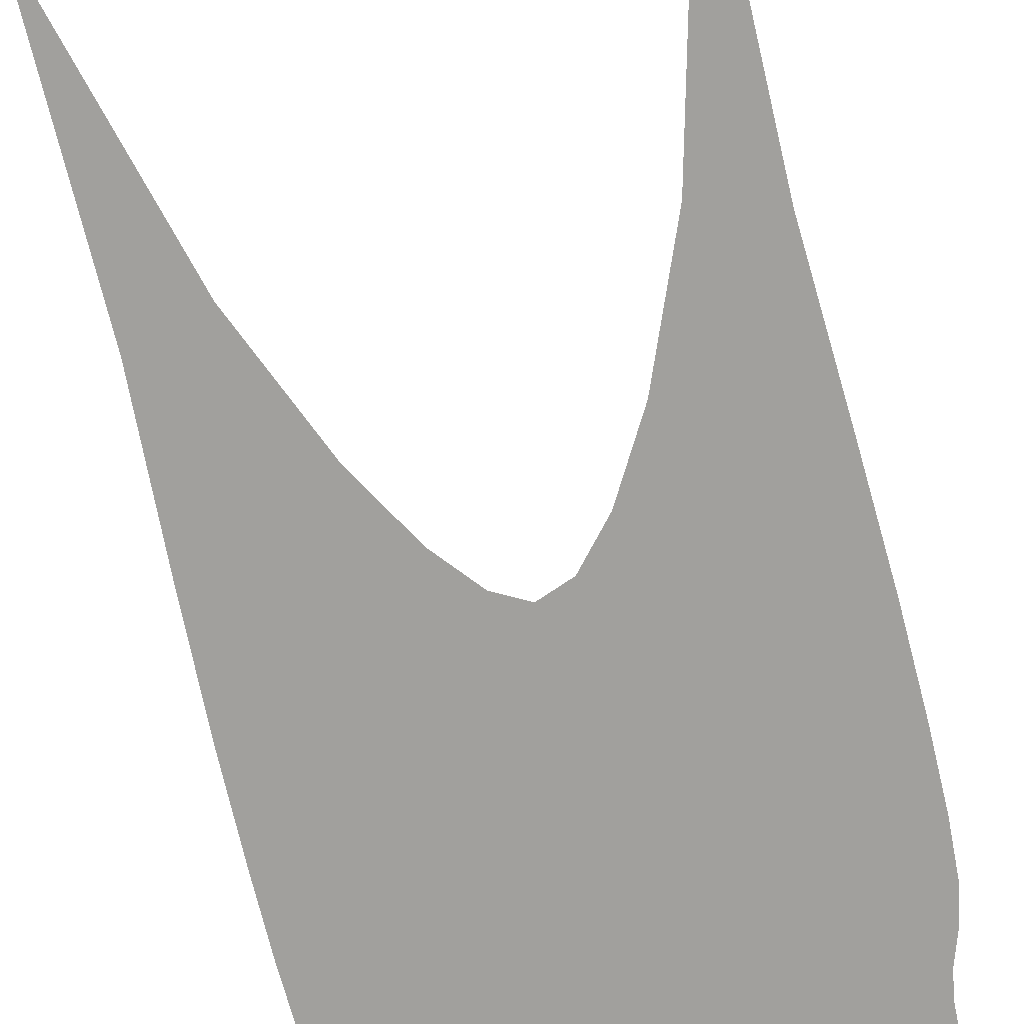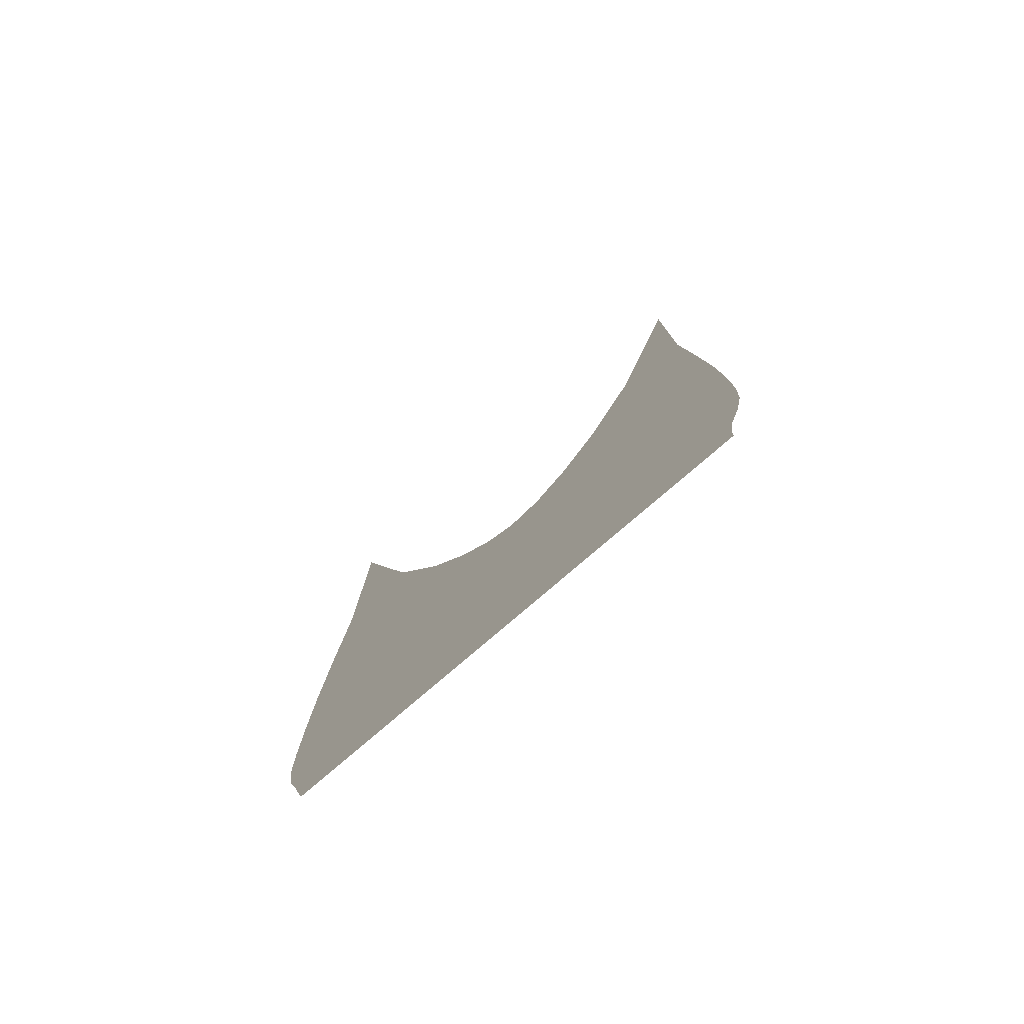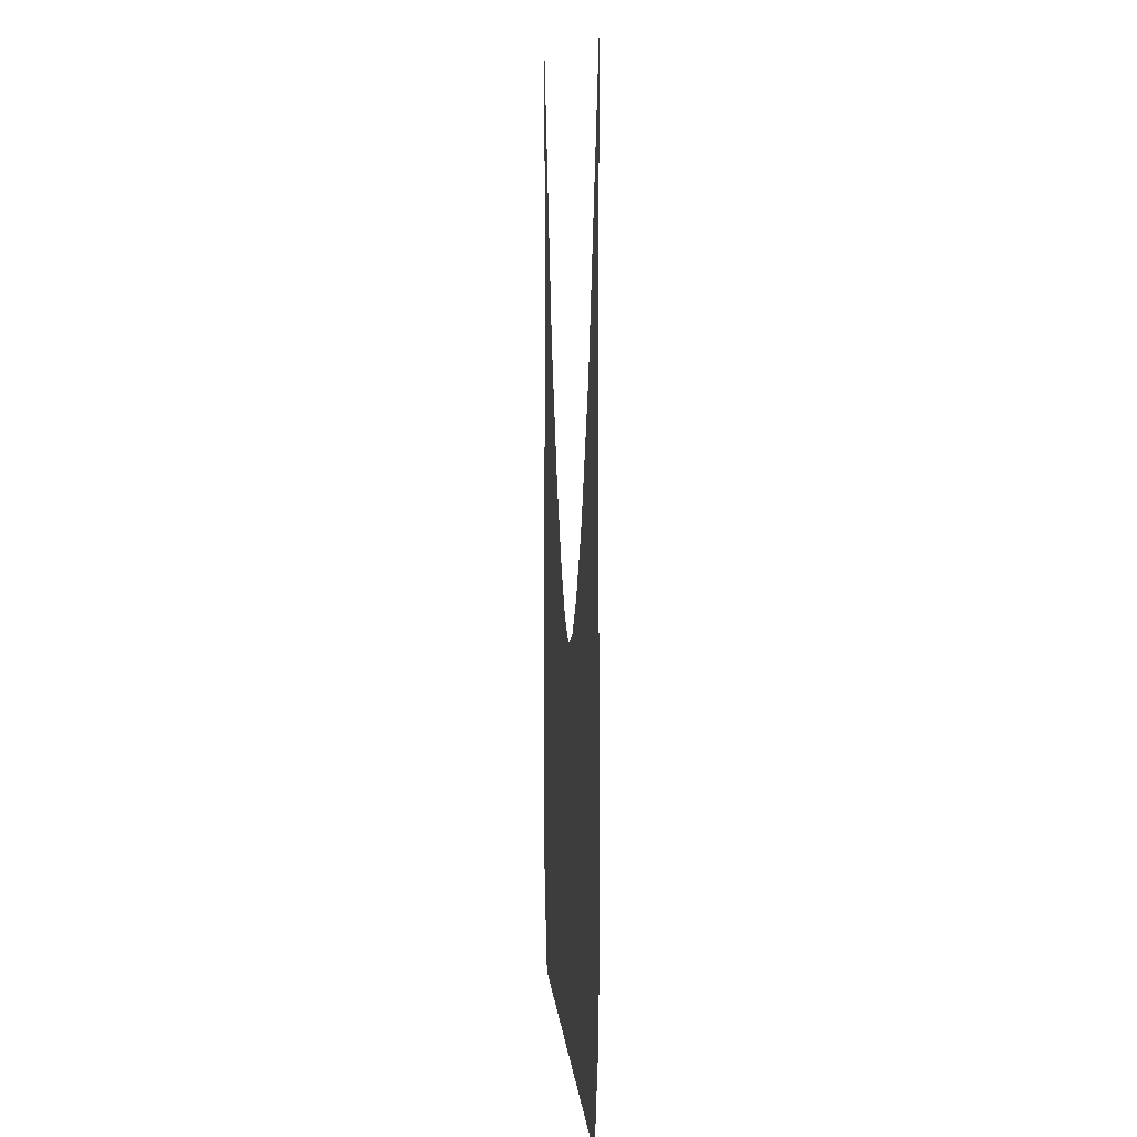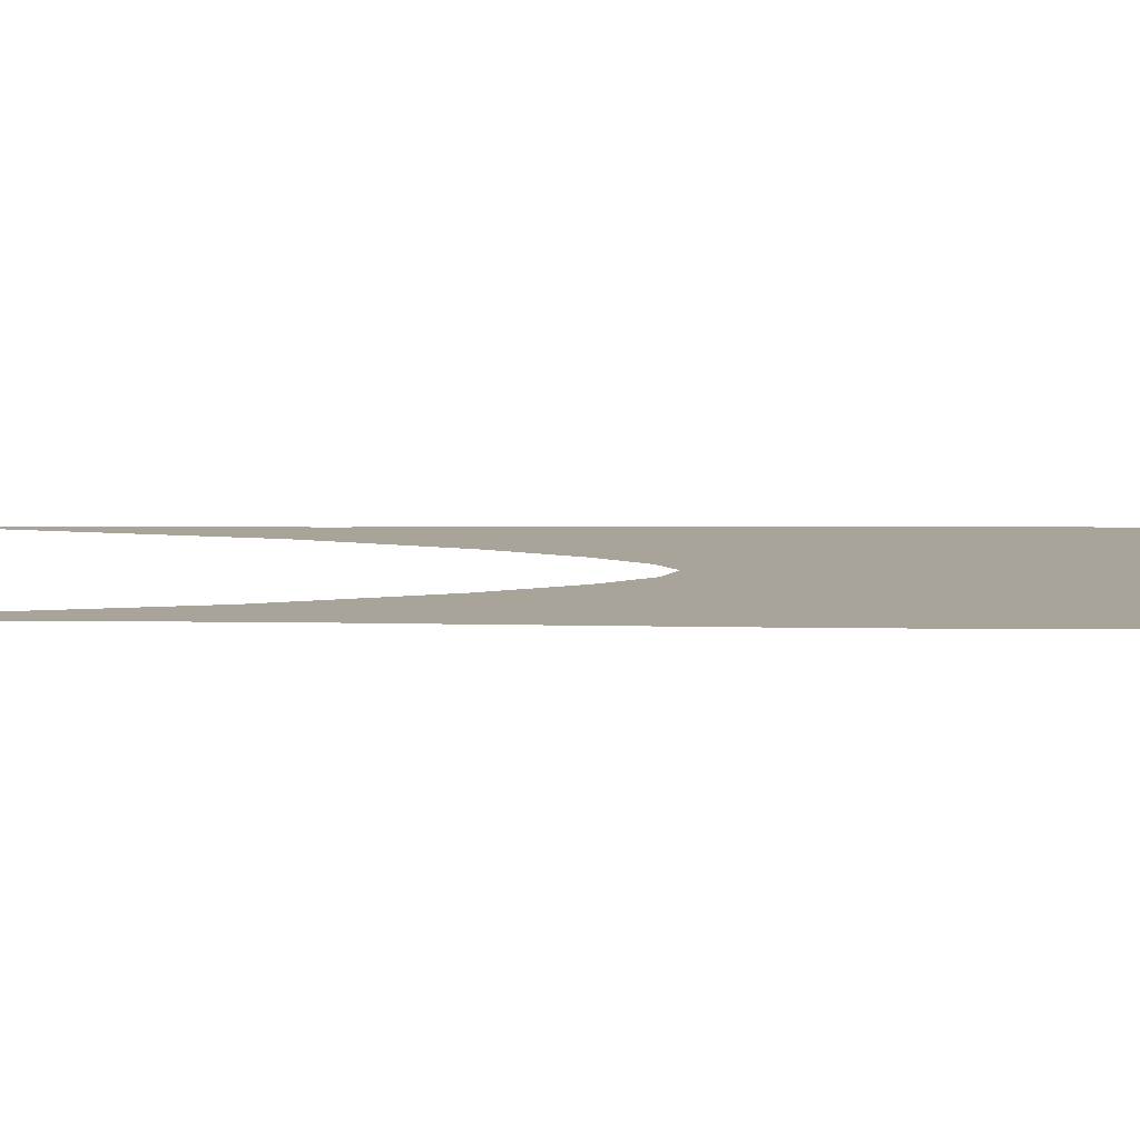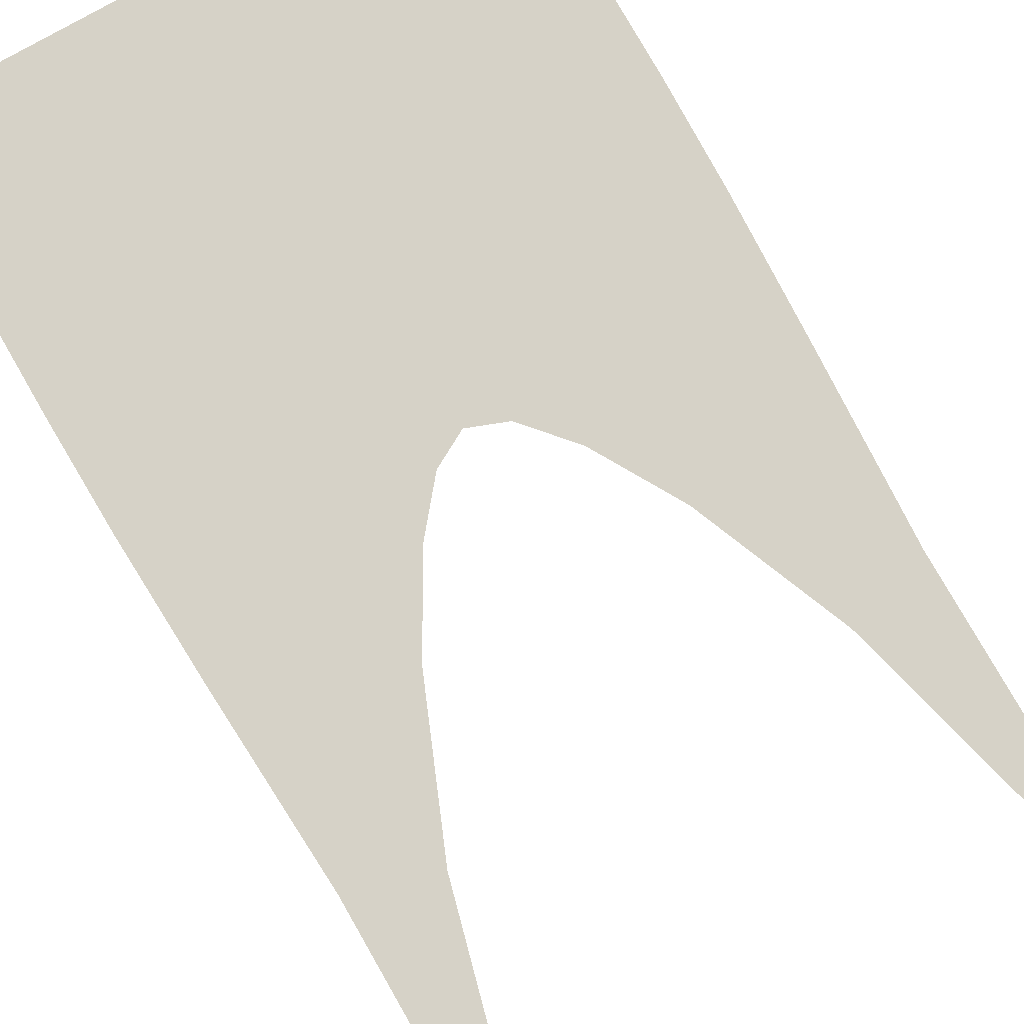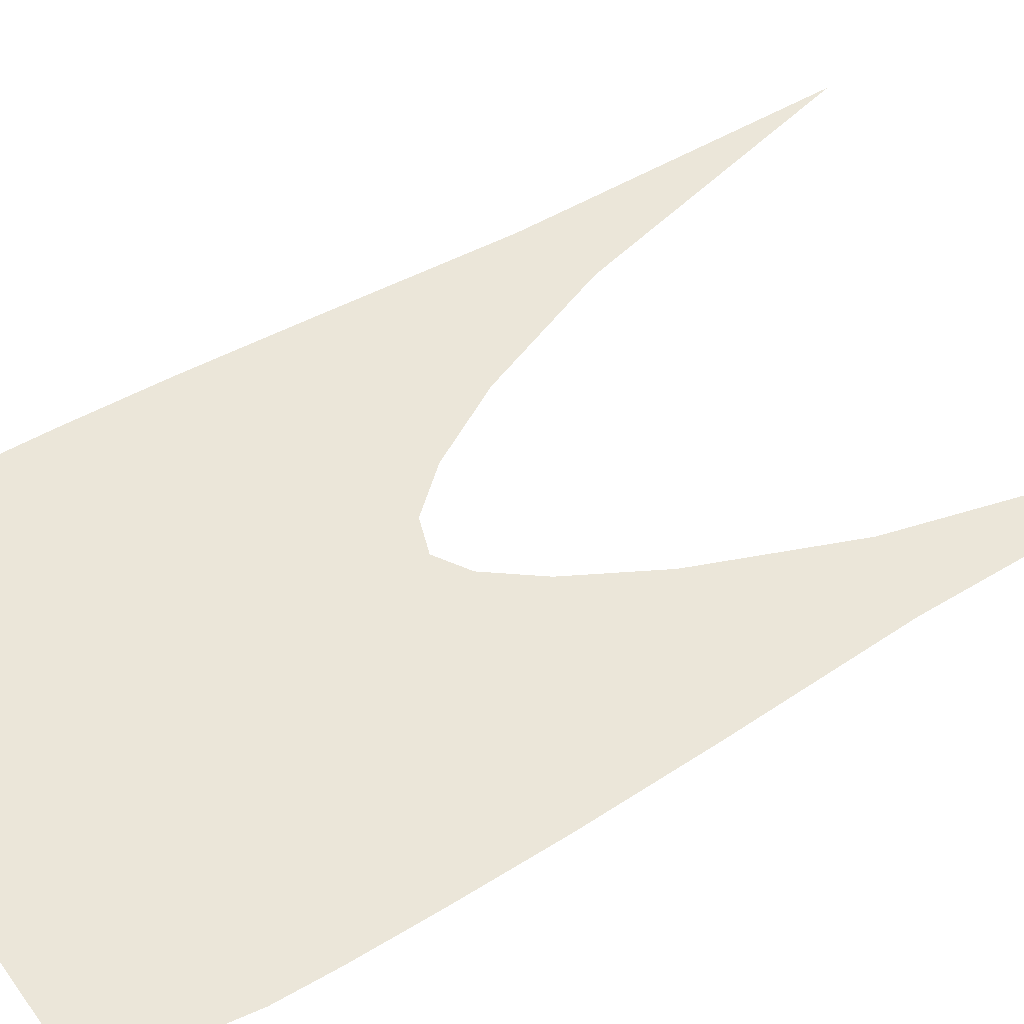
<metadata>
{"format":"obj","ext":"obj","renderer":"f3d","projection":"perspective","resolution":1024,"background":"white","views":[{"elev":-71.6,"azim":-166.3,"up":"+Z"},{"elev":-79.5,"azim":-139.4,"up":"+Y"},{"elev":10.2,"azim":-95.8,"up":"+Y"},{"elev":7.2,"azim":-88.4,"up":"+Z"},{"elev":78.6,"azim":150.4,"up":"+Z"},{"elev":47.7,"azim":55.6,"up":"+Z"}]}
</metadata>
<code>
v  0.001249  9.99  0
v  0.7798  6.994  0
v  1.349  5.605  0
v  1.8  4.827  0
v  2.179  4.393  0
v  2.528  4.26  0
v  2.85  4.438  0
v  3.217  4.883  0
v  3.665  5.672  0
v  4.238  7.068  0
v  4.999  9.99  0
v  0.01353  6.756  0
v  0.5417  5.909  0
v  1.058  5.034  0
v  1.537  4.378  0
v  2.014  3.956  0
v  2.522  3.804  0
v  3.028  3.973  0
v  3.496  4.405  0
v  3.969  5.06  0
v  4.476  5.933  0
v  5.011  6.828  0
v  -0.07588  4.945  0
v  0.4174  4.655  0
v  0.92  4.176  0
v  1.427  3.725  0
v  1.956  3.404  0
v  2.516  3.286  0
v  3.077  3.409  0
v  3.604  3.733  0
v  4.105  4.188  0
v  4.604  4.682  0
v  5.114  5.002  0
v  -0.132  3.637  0
v  0.3646  3.544  0
v  0.8711  3.295  0
v  1.395  3.015  0
v  1.943  2.8  0
v  2.513  2.719  0
v  3.085  2.801  0
v  3.634  3.019  0
v  4.158  3.307  0
v  4.667  3.571  0
v  5.172  3.678  0
v  -0.1545  2.607  0
v  0.347  2.621  0
v  0.8631  2.514  0
v  1.396  2.356  0
v  1.948  2.223  0
v  2.513  2.172  0
v  3.08  2.224  0
v  3.635  2.361  0
v  4.171  2.527  0
v  4.69  2.645  0
v  5.194  2.638  0
v  -0.1545  1.812  0
v  0.3473  1.902  0
v  0.8704  1.888  0
v  1.41  1.814  0
v  1.959  1.738  0
v  2.515  1.707  0
v  3.073  1.74  0
v  3.625  1.821  0
v  4.167  1.901  0
v  4.692  1.921  0
v  5.199  1.839  0
v  -0.1258  1.244  0
v  0.3705  1.369  0
v  0.8898  1.409  0
v  1.427  1.387  0
v  1.971  1.346  0
v  2.518  1.329  0
v  3.066  1.351  0
v  3.612  1.396  0
v  4.15  1.422  0
v  4.676  1.384  0
v  5.186  1.267  0
v  -0.0469  0.8423  0
v  0.4399  0.9544  0
v  0.9373  1.011  0
v  1.456  1.013  0
v  1.987  0.9908  0
v  2.523  0.9808  0
v  3.059  0.9957  0
v  3.591  1.021  0
v  4.115  1.021  0
v  4.628  0.9677  0
v  5.13  0.8566  0
v  0.06241  0.5122  0
v  0.5413  0.5926  0
v  1.013  0.6419  0
v  1.501  0.6516  0
v  2.01  0.638  0
v  2.53  0.6302  0
v  3.051  0.6397  0
v  3.563  0.6556  0
v  4.062  0.6501  0
v  4.549  0.6046  0
v  5.029  0.5148  0
v  0.1065  0.2278  0
v  0.5909  0.2711  0
v  1.067  0.3005  0
v  1.541  0.3113  0
v  2.03  0.3051  0
v  2.536  0.2999  0
v  3.044  0.3046  0
v  3.536  0.3145  0
v  4.008  0.3129  0
v  4.471  0.2858  0
v  4.949  0.2131  0
v  0.1153  0  0
v  0.6  0  0
v  1.08  0  0
v  1.55  0  0
v  2.031  0  0
v  2.535  0  0
v  3.044  0  0
v  3.533  0  0
v  3.989  0  0
v  4.43  0  0
v  4.892  0  0
f 1 2 13
f 1 13 12
f 2 3 14
f 2 14 13
f 3 4 15
f 3 15 14
f 4 5 16
f 4 16 15
f 5 6 17
f 5 17 16
f 6 7 18
f 6 18 17
f 7 8 19
f 7 19 18
f 8 9 20
f 8 20 19
f 9 10 21
f 9 21 20
f 10 11 22
f 10 22 21
f 12 13 24
f 12 24 23
f 13 14 25
f 13 25 24
f 14 15 26
f 14 26 25
f 15 16 27
f 15 27 26
f 16 17 28
f 16 28 27
f 17 18 29
f 17 29 28
f 18 19 30
f 18 30 29
f 19 20 31
f 19 31 30
f 20 21 32
f 20 32 31
f 21 22 33
f 21 33 32
f 23 24 35
f 23 35 34
f 24 25 36
f 24 36 35
f 25 26 37
f 25 37 36
f 26 27 38
f 26 38 37
f 27 28 39
f 27 39 38
f 28 29 40
f 28 40 39
f 29 30 41
f 29 41 40
f 30 31 42
f 30 42 41
f 31 32 43
f 31 43 42
f 32 33 44
f 32 44 43
f 34 35 46
f 34 46 45
f 35 36 47
f 35 47 46
f 36 37 48
f 36 48 47
f 37 38 49
f 37 49 48
f 38 39 50
f 38 50 49
f 39 40 51
f 39 51 50
f 40 41 52
f 40 52 51
f 41 42 53
f 41 53 52
f 42 43 54
f 42 54 53
f 43 44 55
f 43 55 54
f 45 46 57
f 45 57 56
f 46 47 58
f 46 58 57
f 47 48 59
f 47 59 58
f 48 49 60
f 48 60 59
f 49 50 61
f 49 61 60
f 50 51 62
f 50 62 61
f 51 52 63
f 51 63 62
f 52 53 64
f 52 64 63
f 53 54 65
f 53 65 64
f 54 55 66
f 54 66 65
f 56 57 68
f 56 68 67
f 57 58 69
f 57 69 68
f 58 59 70
f 58 70 69
f 59 60 71
f 59 71 70
f 60 61 72
f 60 72 71
f 61 62 73
f 61 73 72
f 62 63 74
f 62 74 73
f 63 64 75
f 63 75 74
f 64 65 76
f 64 76 75
f 65 66 77
f 65 77 76
f 67 68 79
f 67 79 78
f 68 69 80
f 68 80 79
f 69 70 81
f 69 81 80
f 70 71 82
f 70 82 81
f 71 72 83
f 71 83 82
f 72 73 84
f 72 84 83
f 73 74 85
f 73 85 84
f 74 75 86
f 74 86 85
f 75 76 87
f 75 87 86
f 76 77 88
f 76 88 87
f 78 79 90
f 78 90 89
f 79 80 91
f 79 91 90
f 80 81 92
f 80 92 91
f 81 82 93
f 81 93 92
f 82 83 94
f 82 94 93
f 83 84 95
f 83 95 94
f 84 85 96
f 84 96 95
f 85 86 97
f 85 97 96
f 86 87 98
f 86 98 97
f 87 88 99
f 87 99 98
f 89 90 101
f 89 101 100
f 90 91 102
f 90 102 101
f 91 92 103
f 91 103 102
f 92 93 104
f 92 104 103
f 93 94 105
f 93 105 104
f 94 95 106
f 94 106 105
f 95 96 107
f 95 107 106
f 96 97 108
f 96 108 107
f 97 98 109
f 97 109 108
f 98 99 110
f 98 110 109
f 100 101 112
f 100 112 111
f 101 102 113
f 101 113 112
f 102 103 114
f 102 114 113
f 103 104 115
f 103 115 114
f 104 105 116
f 104 116 115
f 105 106 117
f 105 117 116
f 106 107 118
f 106 118 117
f 107 108 119
f 107 119 118
f 108 109 120
f 108 120 119
f 109 110 121
f 109 121 120

</code>
